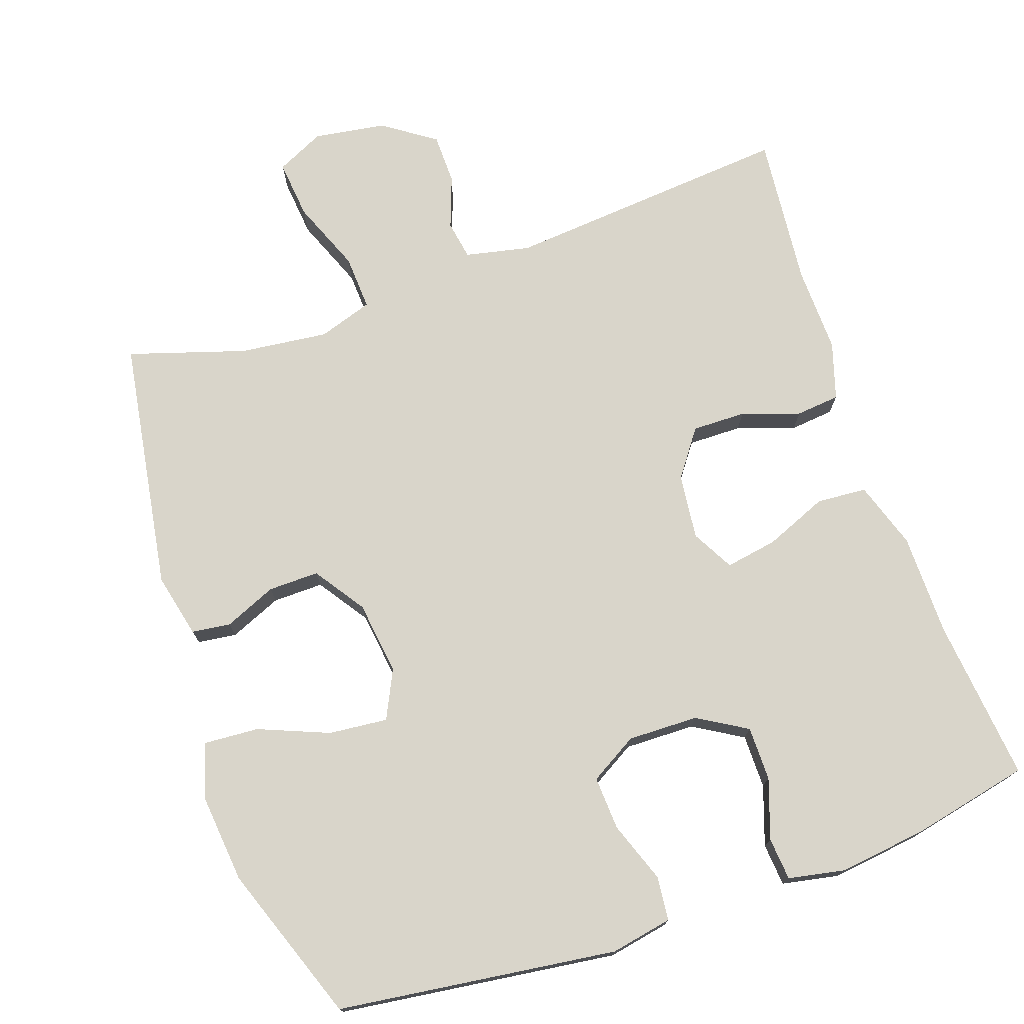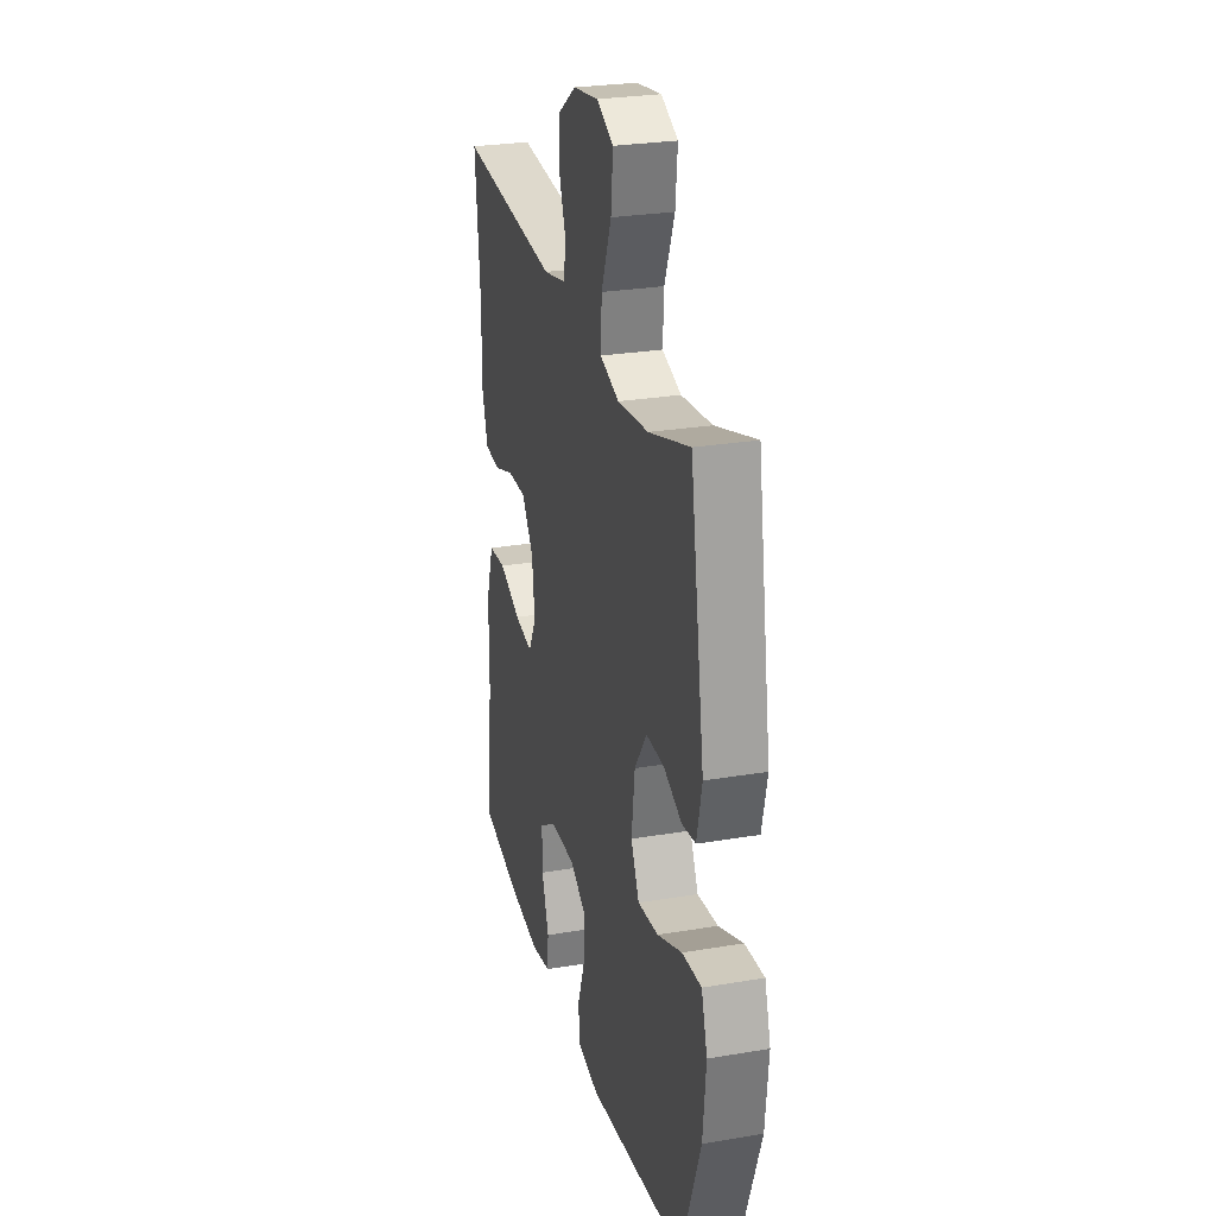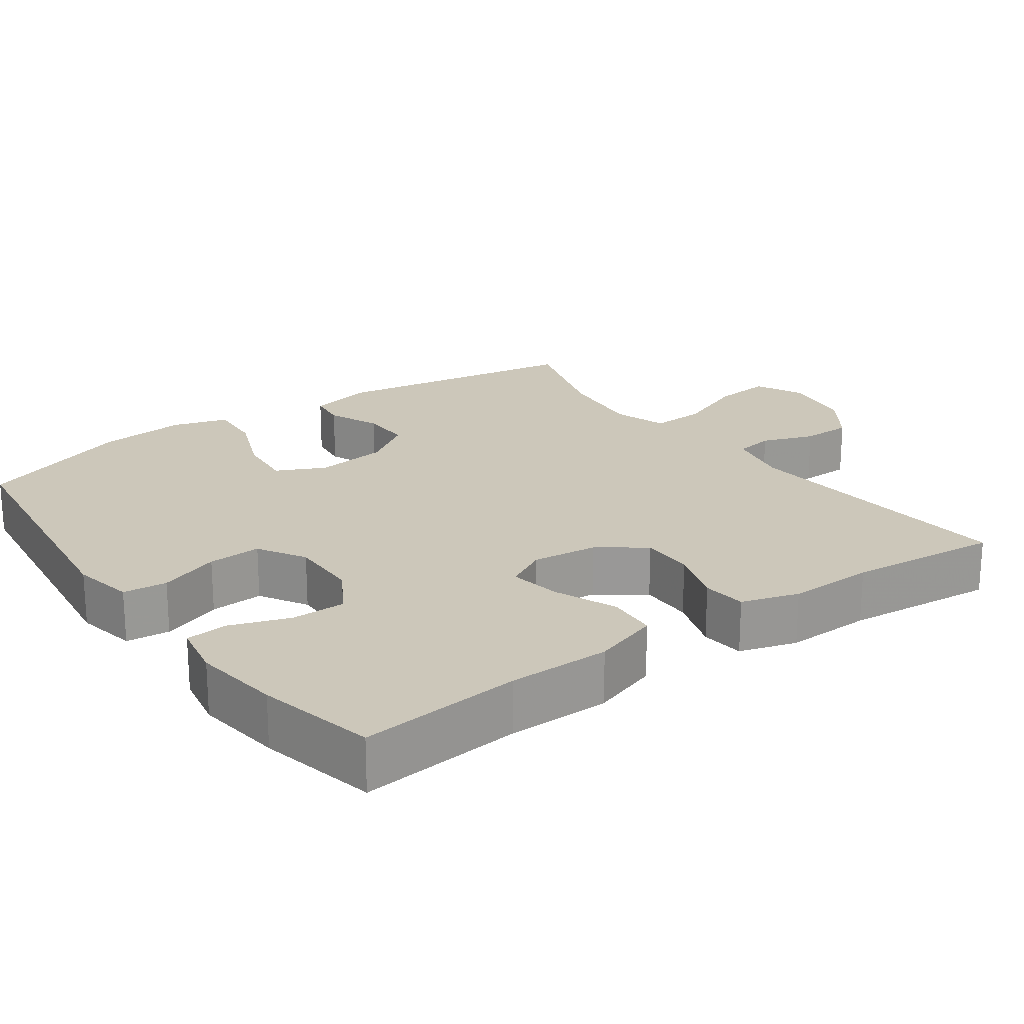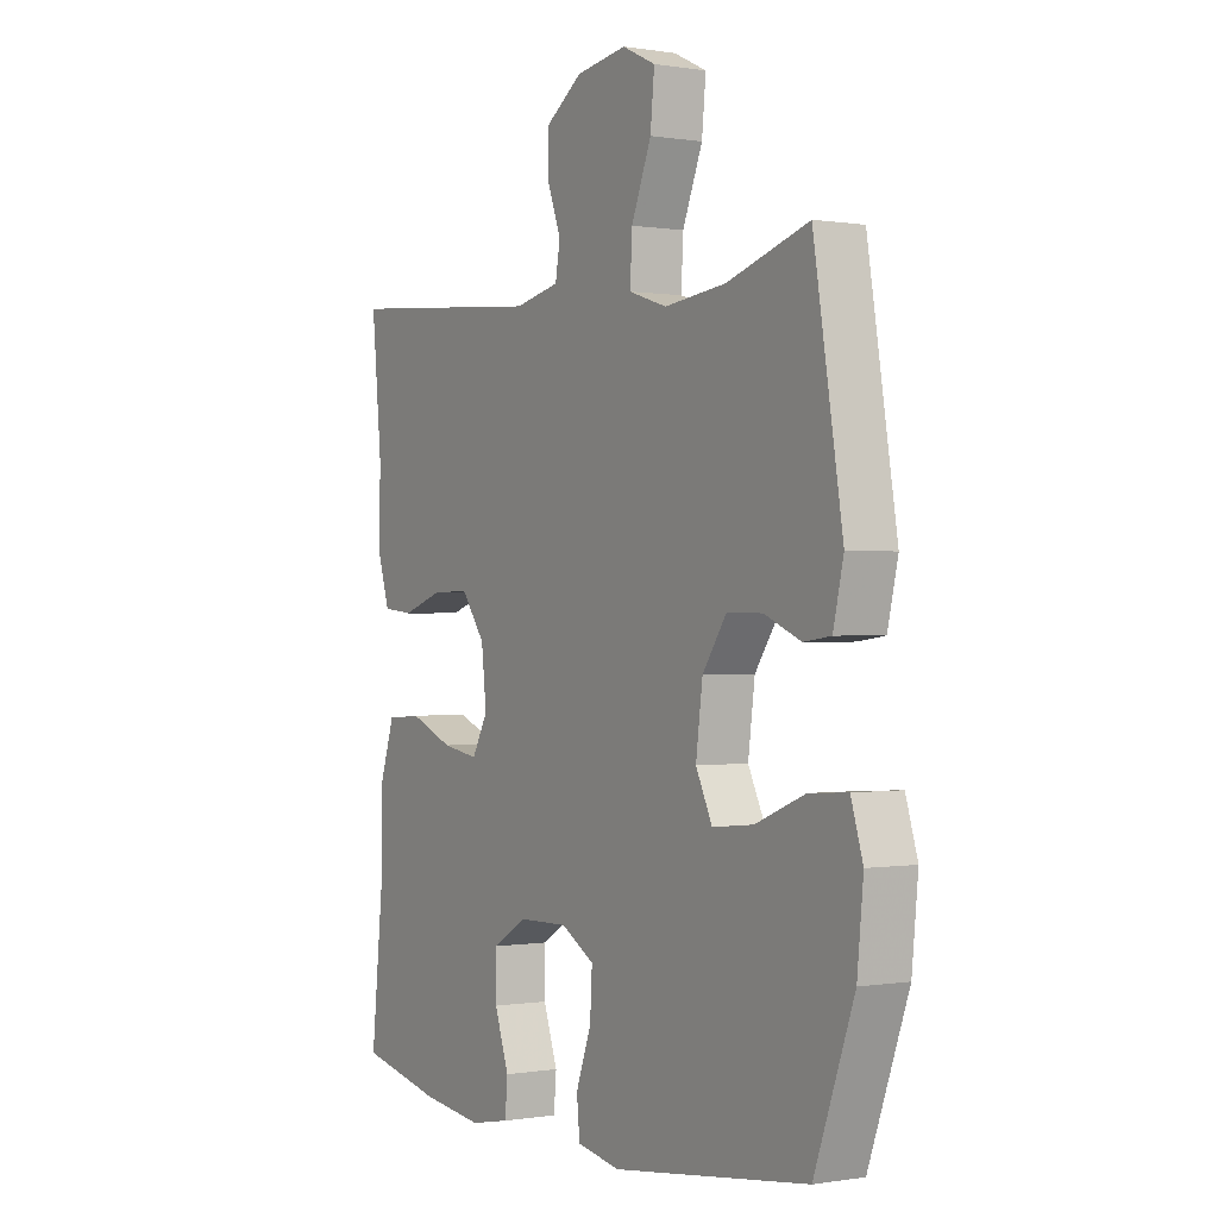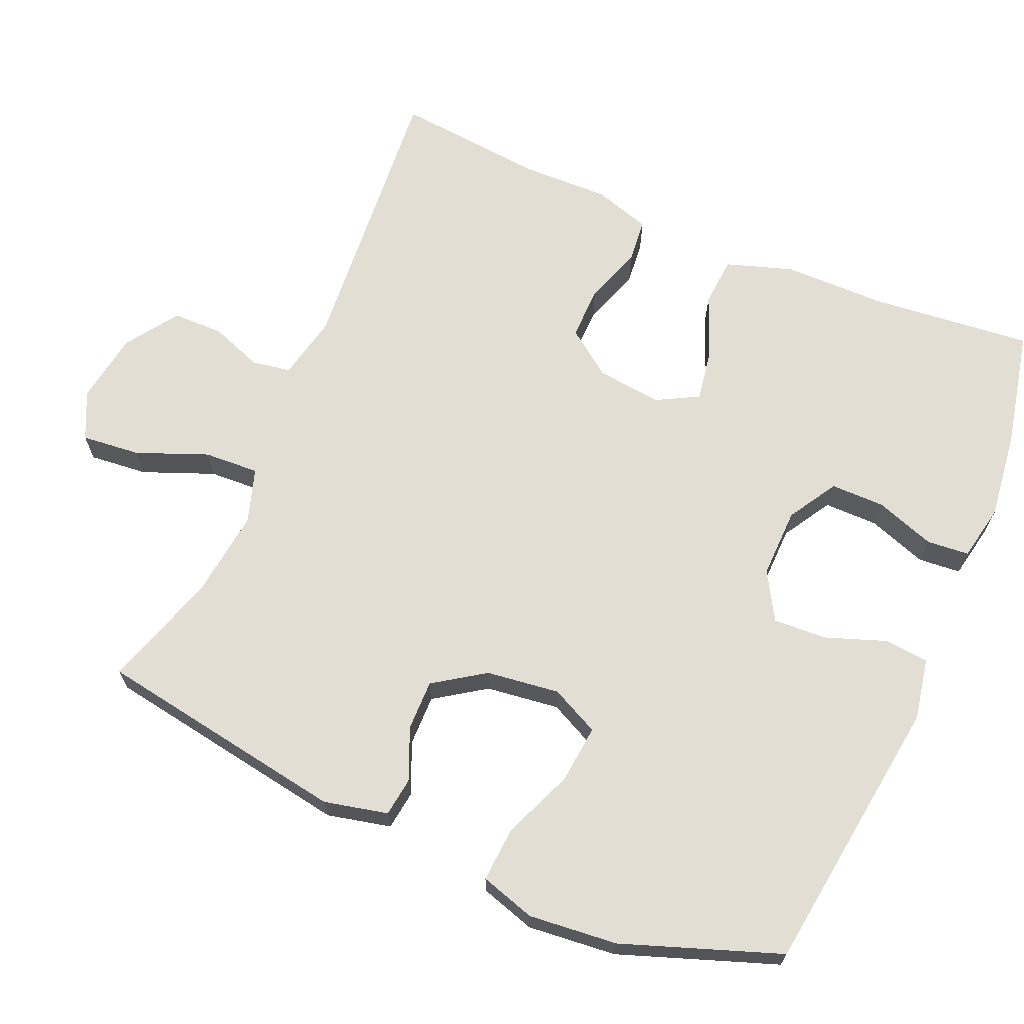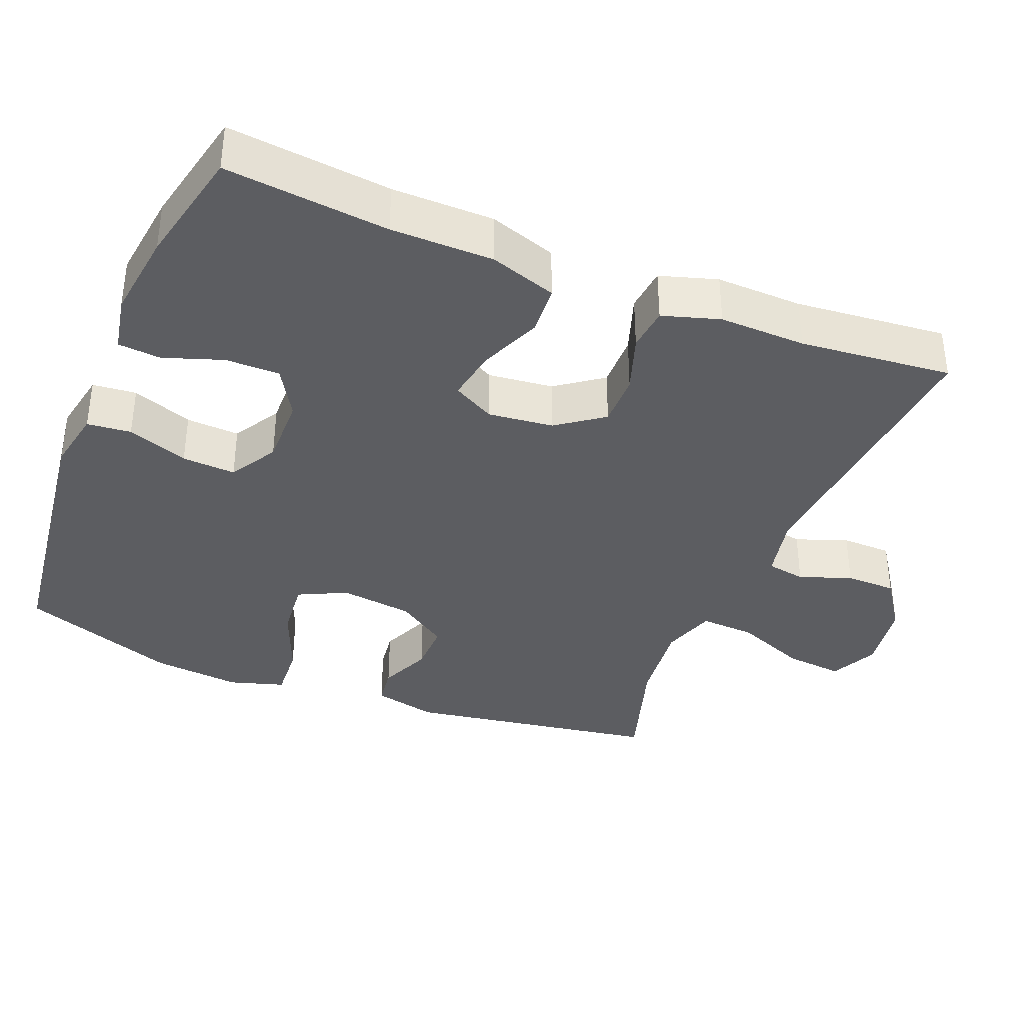
<metadata>
{"format":"obj","ext":"obj","renderer":"f3d","projection":"perspective","resolution":1024,"background":"white","views":[{"elev":74.5,"azim":160.9,"up":"+Y"},{"elev":26.9,"azim":75.3,"up":"+Z"},{"elev":21.3,"azim":-125.8,"up":"+Y"},{"elev":-0.0,"azim":58.2,"up":"+Z"},{"elev":67.2,"azim":113.4,"up":"+Y"},{"elev":-37.0,"azim":-112.1,"up":"+Y"}]}
</metadata>
<code>
v 0.5 0.07 -0.5
v 0.119 0.07 -0.55
v 0.035 0.07 -0.534
v 0.029 0.07 -0.474
v 0.059 0.07 -0.391
v 0.063 0.07 -0.318
v -0.002 0.07 -0.28
v -0.098 0.07 -0.282
v -0.165 0.07 -0.322
v -0.165 0.07 -0.396
v -0.137 0.07 -0.477
v -0.142 0.07 -0.535
v -0.219 0.07 -0.55
v -0.339 0.07 -0.535
v -0.5 0.07 -0.5
v -0.477 0.07 -0.278
v -0.476 0.07 -0.139
v -0.446 0.07 -0.048
v -0.378 0.07 -0.043
v -0.293 0.07 -0.078
v -0.222 0.07 -0.09
v -0.191 0.07 -0.033
v -0.201 0.07 0.056
v -0.247 0.07 0.119
v -0.32 0.07 0.118
v -0.399 0.07 0.091
v -0.459 0.07 0.097
v -0.483 0.07 0.175
v -0.48 0.07 0.293
v -0.5 0.07 0.5
v -0.108 0.07 0.467
v -0.02 0.07 0.486
v -0.011 0.07 0.539
v -0.037 0.07 0.61
v -0.036 0.07 0.679
v 0.035 0.07 0.728
v 0.133 0.07 0.743
v 0.198 0.07 0.712
v 0.19 0.07 0.632
v 0.151 0.07 0.535
v 0.147 0.07 0.46
v 0.221 0.07 0.436
v 0.341 0.07 0.45
v 0.5 0.07 0.5
v 0.556 0.07 0.156
v 0.536 0.07 0.069
v 0.483 0.07 0.062
v 0.412 0.07 0.092
v 0.343 0.07 0.093
v 0.296 0.07 0.024
v 0.283 0.07 -0.076
v 0.315 0.07 -0.142
v 0.395 0.07 -0.134
v 0.491 0.07 -0.095
v 0.566 0.07 -0.09
v 0.589 0.07 -0.165
v 0.577 0.07 -0.286
v 0.5 0 -0.5
v 0.119 0 -0.55
v 0.035 0 -0.534
v 0.029 0 -0.474
v 0.059 0 -0.391
v 0.063 0 -0.318
v -0.002 0 -0.28
v -0.098 0 -0.282
v -0.165 0 -0.322
v -0.165 0 -0.396
v -0.137 0 -0.477
v -0.142 0 -0.535
v -0.219 0 -0.55
v -0.339 0 -0.535
v -0.5 0 -0.5
v -0.477 0 -0.278
v -0.476 0 -0.139
v -0.446 0 -0.048
v -0.378 0 -0.043
v -0.293 0 -0.078
v -0.222 0 -0.09
v -0.191 0 -0.033
v -0.201 0 0.056
v -0.247 0 0.119
v -0.32 0 0.118
v -0.399 0 0.091
v -0.459 0 0.097
v -0.483 0 0.175
v -0.48 0 0.293
v -0.5 0 0.5
v -0.108 0 0.467
v -0.02 0 0.486
v -0.011 0 0.539
v -0.037 0 0.61
v -0.036 0 0.679
v 0.035 0 0.728
v 0.133 0 0.743
v 0.198 0 0.712
v 0.19 0 0.632
v 0.151 0 0.535
v 0.147 0 0.46
v 0.221 0 0.436
v 0.341 0 0.45
v 0.5 0 0.5
v 0.556 0 0.156
v 0.536 0 0.069
v 0.483 0 0.062
v 0.412 0 0.092
v 0.343 0 0.093
v 0.296 0 0.024
v 0.283 0 -0.076
v 0.315 0 -0.142
v 0.395 0 -0.134
v 0.491 0 -0.095
v 0.566 0 -0.09
v 0.589 0 -0.165
v 0.577 0 -0.286
f 3 4 5
f 2 3 5
f 1 2 5
f 57 1 5
f 56 57 5
f 55 56 5
f 54 55 5
f 53 54 5
f 52 53 5 6
f 51 52 6 7
f 50 51 7 8
f 49 50 8 9
f 46 47 48
f 45 46 48
f 44 45 48
f 43 44 48
f 42 43 48 49
f 41 42 49 9
f 38 39 40
f 37 38 40
f 36 37 40
f 35 36 40
f 34 35 40
f 33 34 40
f 32 33 40 41
f 31 32 41 9
f 29 30 31
f 28 29 31
f 27 28 31
f 26 27 31
f 25 26 31
f 24 25 31
f 23 24 31
f 22 23 31
f 18 19 20
f 17 18 20
f 16 17 20
f 15 16 20
f 14 15 20
f 13 14 20
f 12 13 20
f 11 12 20
f 10 11 20
f 9 10 20 21
f 22 31 9
f 9 21 22
f 62 61 60
f 62 60 59
f 62 59 58
f 62 58 114
f 62 114 113
f 62 113 112
f 62 112 111
f 62 111 110
f 63 62 110 109
f 64 63 109 108
f 65 64 108 107
f 66 65 107 106
f 105 104 103
f 105 103 102
f 105 102 101
f 105 101 100
f 106 105 100 99
f 66 106 99 98
f 97 96 95
f 97 95 94
f 97 94 93
f 97 93 92
f 97 92 91
f 97 91 90
f 98 97 90 89
f 66 98 89 88
f 88 87 86
f 88 86 85
f 88 85 84
f 88 84 83
f 88 83 82
f 88 82 81
f 88 81 80
f 88 80 79
f 77 76 75
f 77 75 74
f 77 74 73
f 77 73 72
f 77 72 71
f 77 71 70
f 77 70 69
f 77 69 68
f 77 68 67
f 78 77 67 66
f 66 88 79
f 79 78 66
f 1 58 59 2
f 2 59 60 3
f 3 60 61 4
f 4 61 62 5
f 5 62 63 6
f 6 63 64 7
f 7 64 65 8
f 8 65 66 9
f 9 66 67 10
f 10 67 68 11
f 11 68 69 12
f 12 69 70 13
f 13 70 71 14
f 14 71 72 15
f 15 72 73 16
f 16 73 74 17
f 17 74 75 18
f 18 75 76 19
f 19 76 77 20
f 20 77 78 21
f 21 78 79 22
f 22 79 80 23
f 23 80 81 24
f 24 81 82 25
f 25 82 83 26
f 26 83 84 27
f 27 84 85 28
f 28 85 86 29
f 29 86 87 30
f 30 87 88 31
f 31 88 89 32
f 32 89 90 33
f 33 90 91 34
f 34 91 92 35
f 35 92 93 36
f 36 93 94 37
f 37 94 95 38
f 38 95 96 39
f 39 96 97 40
f 40 97 98 41
f 41 98 99 42
f 42 99 100 43
f 43 100 101 44
f 44 101 102 45
f 45 102 103 46
f 46 103 104 47
f 47 104 105 48
f 48 105 106 49
f 49 106 107 50
f 50 107 108 51
f 51 108 109 52
f 52 109 110 53
f 53 110 111 54
f 54 111 112 55
f 55 112 113 56
f 56 113 114 57
f 57 114 58 1

</code>
